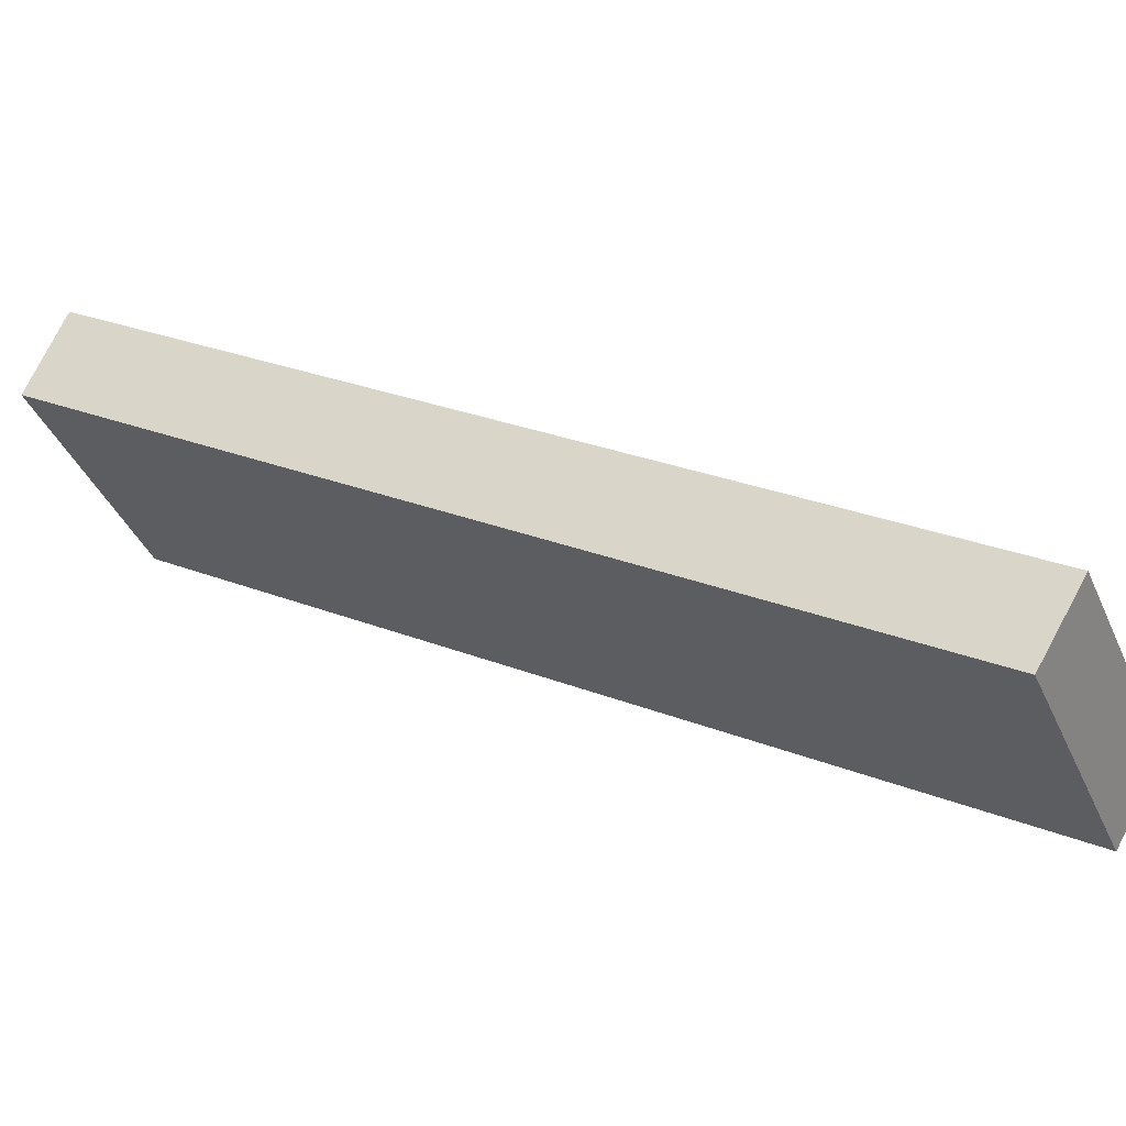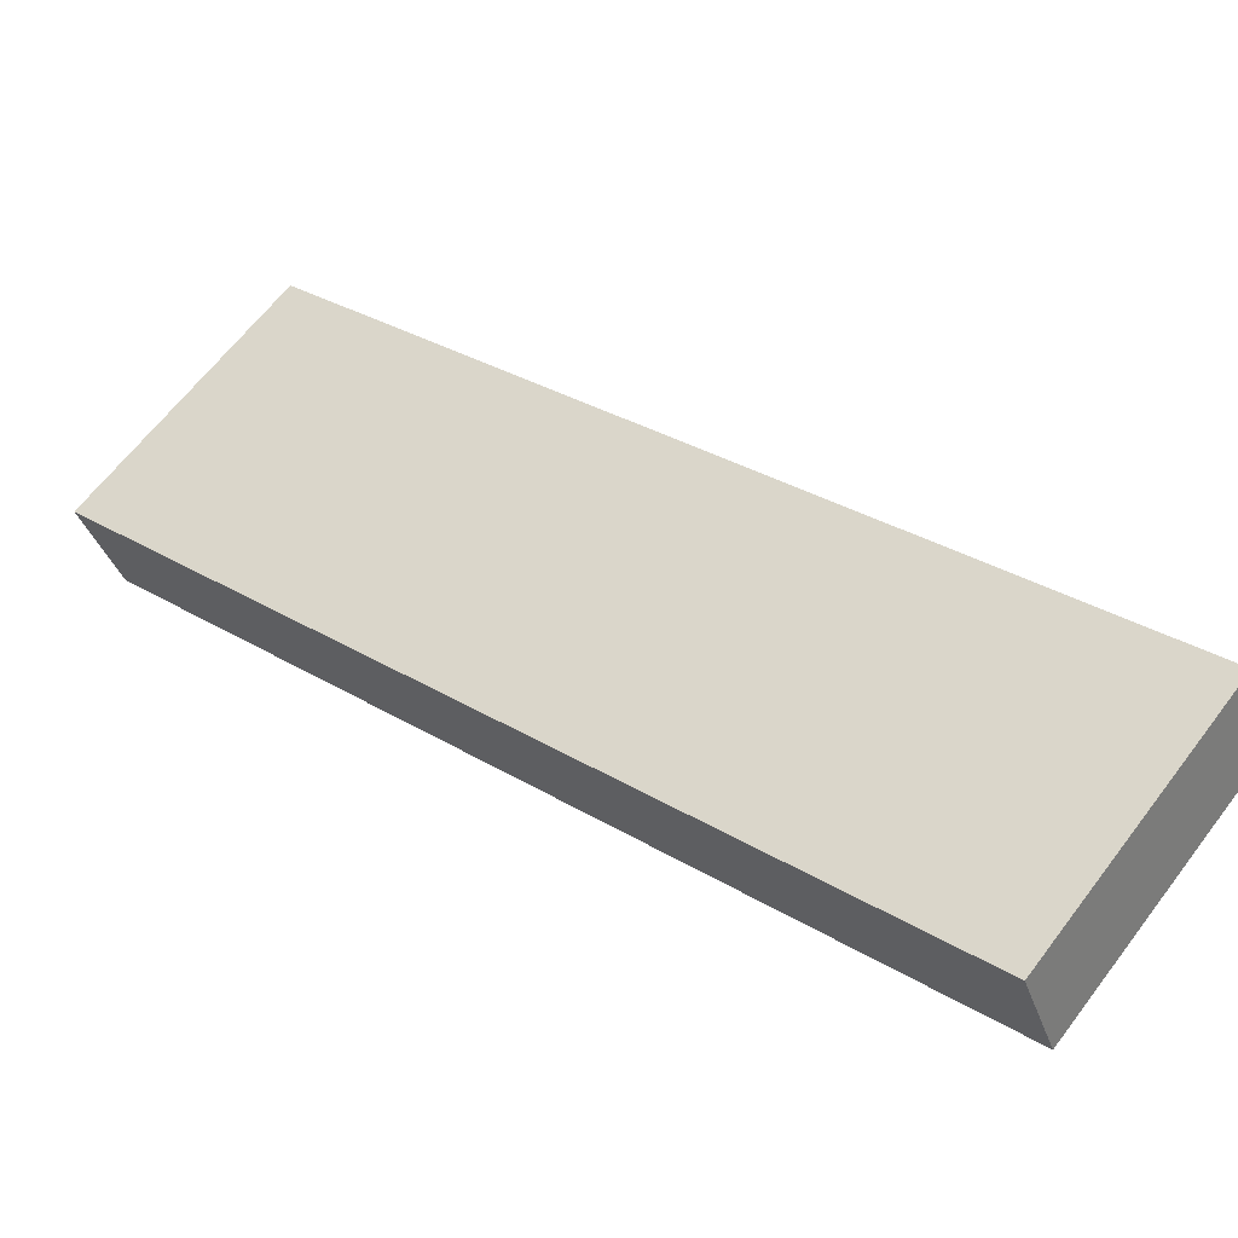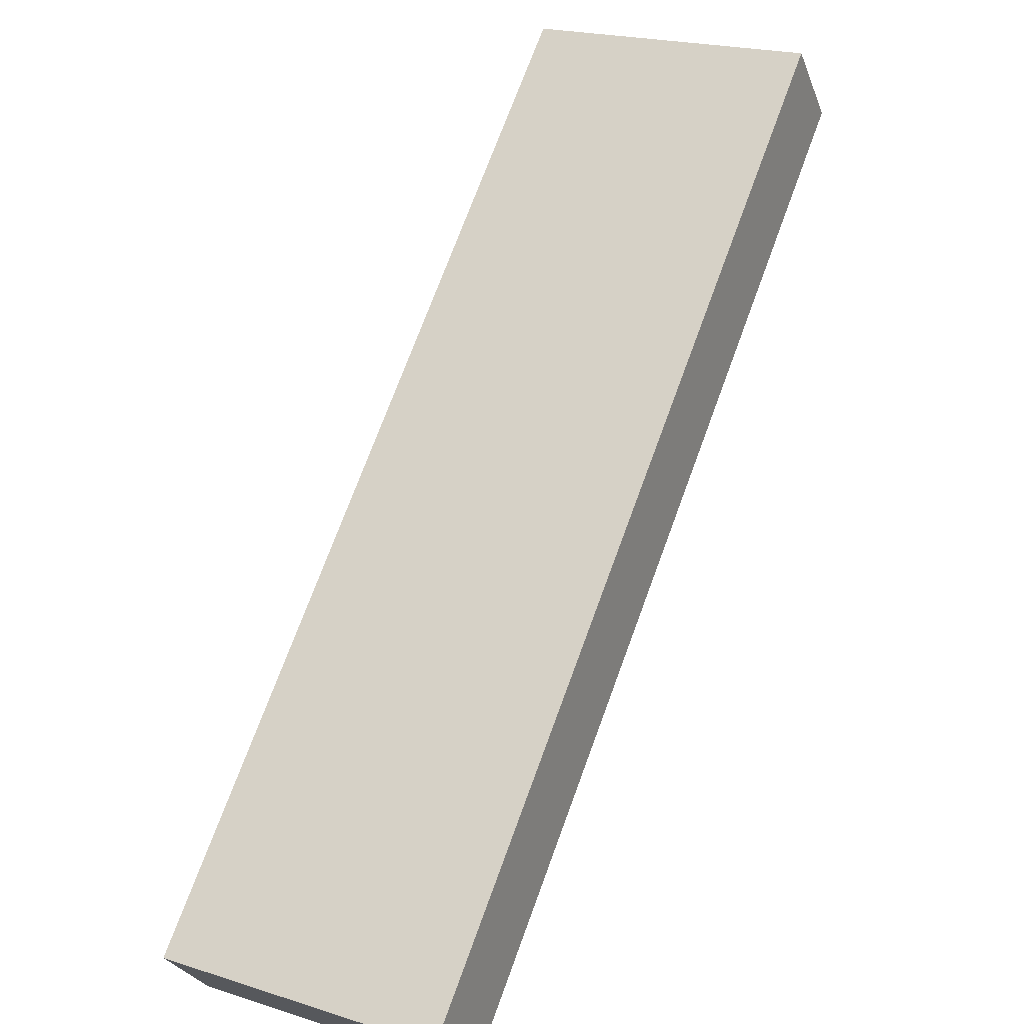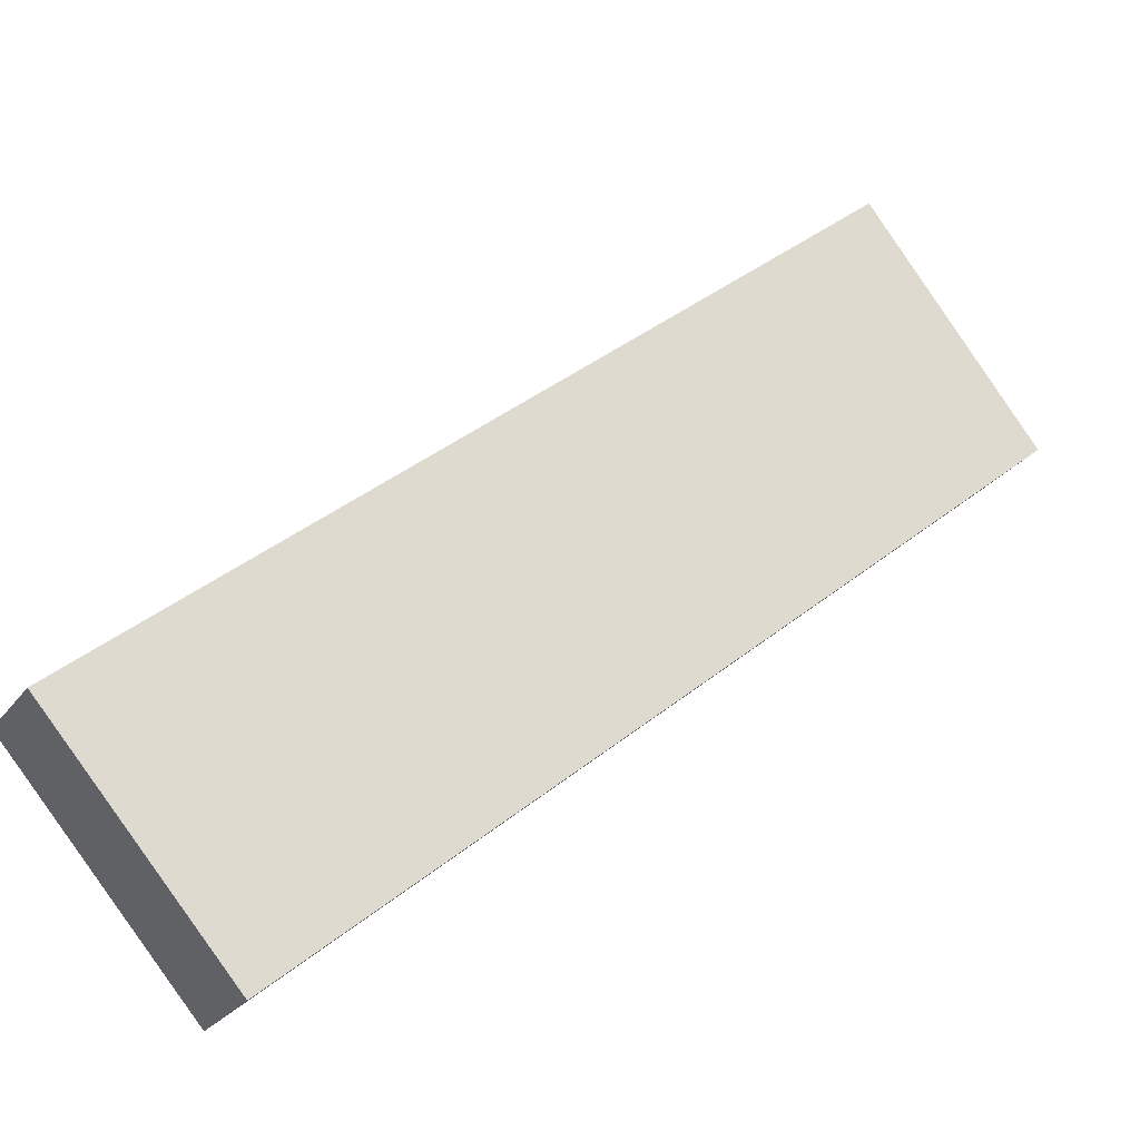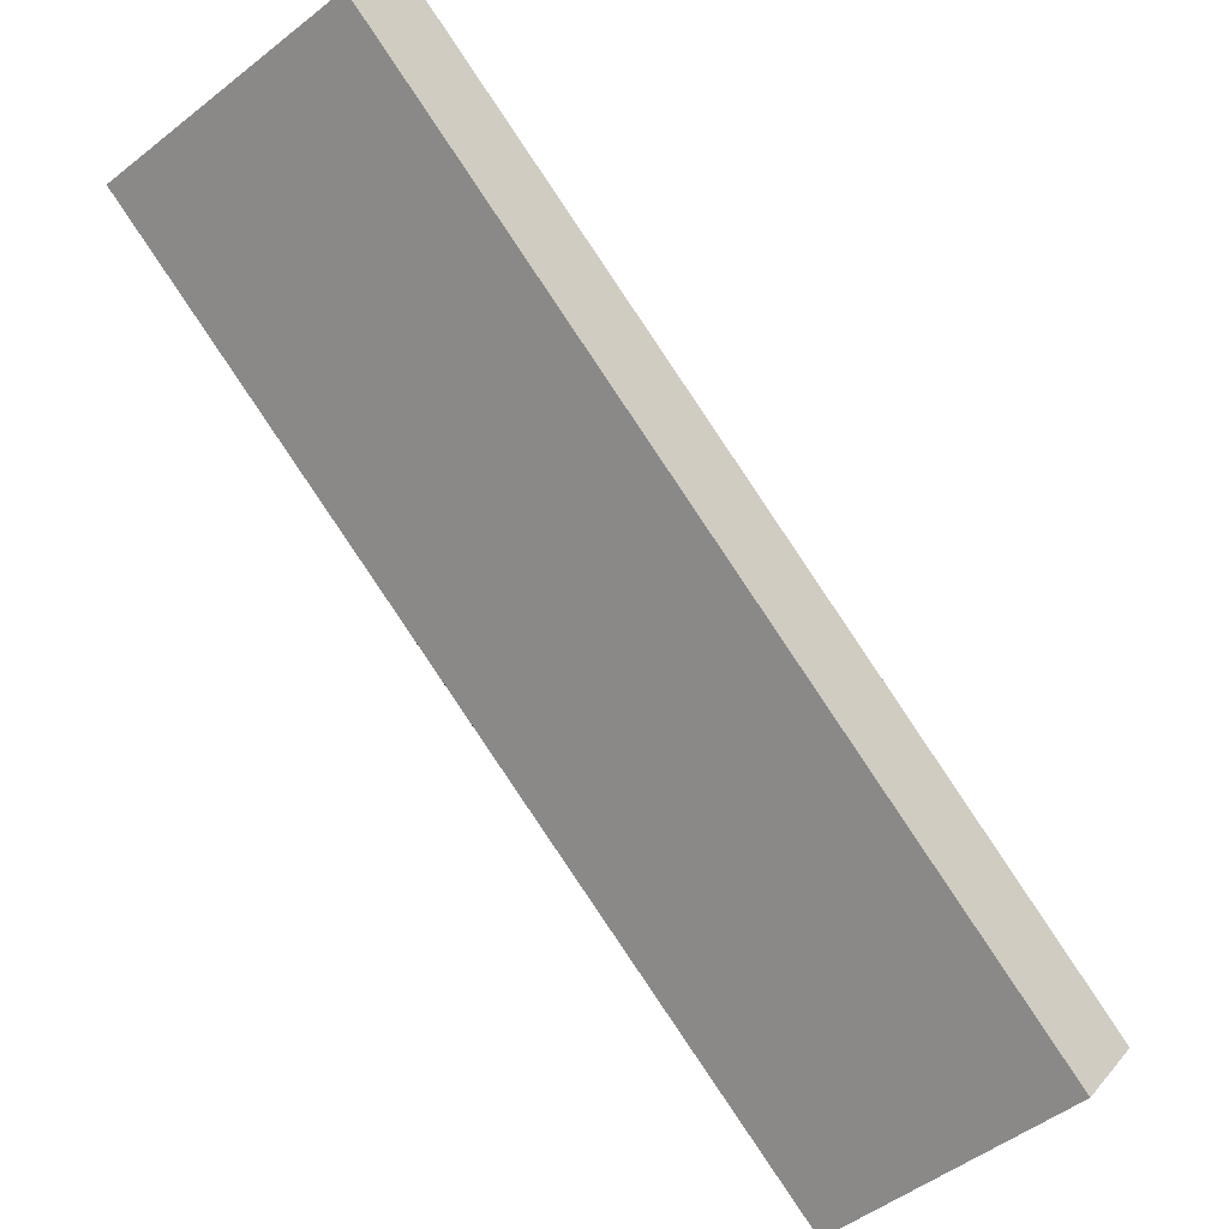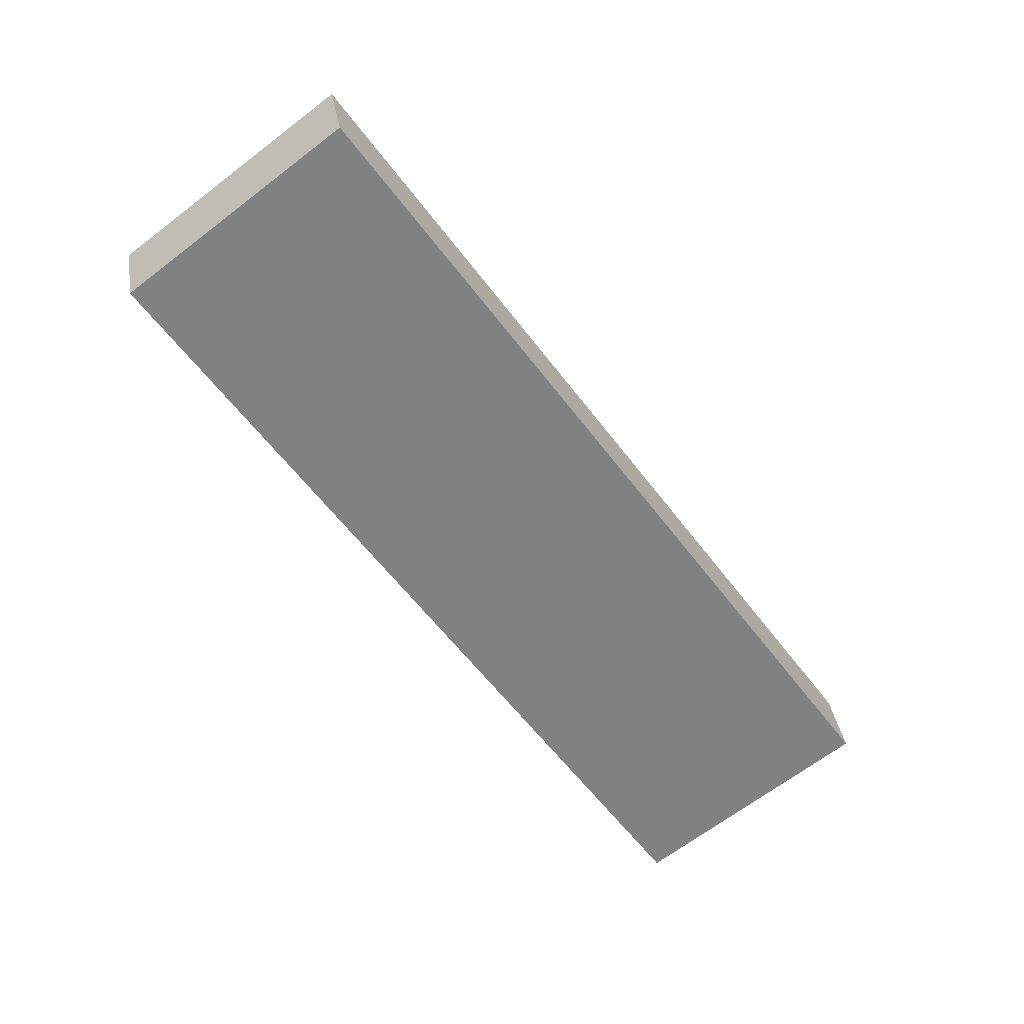
<metadata>
{"format":"obj","ext":"obj","renderer":"f3d","projection":"perspective","resolution":1024,"background":"white","views":[{"elev":-41.2,"azim":-106.5,"up":"+Y"},{"elev":74.6,"azim":91.7,"up":"+Y"},{"elev":36.3,"azim":-8.7,"up":"+Y"},{"elev":77.5,"azim":-161.2,"up":"+Y"},{"elev":-50.3,"azim":-171.4,"up":"+Y"},{"elev":9.1,"azim":15.8,"up":"+Z"}]}
</metadata>
<code>
v 1.506 8.42 -4.583
v 1.402 8.639 -4.485
v 0.8856 8.337 -5.056
v 0.7815 8.556 -4.957
v 1.3 8.393 -4.741
v 1.093 8.365 -4.898
v 0.9884 8.584 -4.8
v 1.195 8.611 -4.642
v 2.793 9.86 -6.651
v 2.7 10.09 -6.57
v 2.158 9.761 -7.101
v 2.065 9.992 -7.021
v 2.581 9.827 -6.801
v 2.369 9.794 -6.951
v 2.276 10.02 -6.871
v 2.488 10.06 -6.72
v 1.506 8.42 -4.583
v 2.793 9.86 -6.651
v 1.836 9.094 -5.848
v 0.8856 8.337 -5.056
v 2.158 9.761 -7.101
v 1.3 8.393 -4.741
v 1.093 8.365 -4.898
v 1.516 8.737 -5.334
v 1.993 9.117 -5.733
v 1.672 8.758 -5.217
v 1.679 9.072 -5.963
v 1.36 8.715 -5.45
v 2.369 9.794 -6.951
v 2.581 9.827 -6.801
v 2.155 9.452 -6.362
v 1.998 9.429 -6.476
v 2.313 9.476 -6.248
v 1.31 8.812 -5.738
v 1.734 9.286 -6.419
v 2.364 9.38 -5.962
v 1.935 8.9 -5.273
v 0.8856 8.337 -5.056
v 2.158 9.761 -7.101
v 0.7815 8.556 -4.957
v 2.065 9.992 -7.021
v 1.734 9.286 -6.419
v 1.31 8.812 -5.738
v 1.209 9.035 -5.645
v 1.637 9.513 -6.333
v 0.7815 8.556 -4.957
v 2.065 9.992 -7.021
v 1.737 9.319 -5.758
v 1.402 8.639 -4.485
v 2.7 10.09 -6.57
v 0.9884 8.584 -4.8
v 1.195 8.611 -4.642
v 1.415 8.958 -5.239
v 1.58 9.297 -5.873
v 1.258 8.937 -5.356
v 1.894 9.342 -5.643
v 1.571 8.98 -5.123
v 2.488 10.06 -6.72
v 2.276 10.02 -6.871
v 2.06 9.68 -6.277
v 2.218 9.704 -6.163
v 1.902 9.657 -6.391
v 1.637 9.513 -6.333
v 1.209 9.035 -5.645
v 1.835 9.123 -5.18
v 2.267 9.607 -5.875
v 1.402 8.639 -4.485
v 2.7 10.09 -6.57
v 1.506 8.42 -4.583
v 2.793 9.86 -6.651
v 1.935 8.9 -5.273
v 2.364 9.38 -5.962
v 2.267 9.607 -5.875
v 1.835 9.123 -5.18
f 5 1 2 8 7 4 3 6
f 9 13 14 11 12 15 16 10
f 36 37 17 22 23 20 34 35 21 29 30 18
f 43 38 40 44 45 41 39 42
f 63 64 46 51 52 49 65 66 50 58 59 47
f 74 67 69 71 72 70 68 73

</code>
